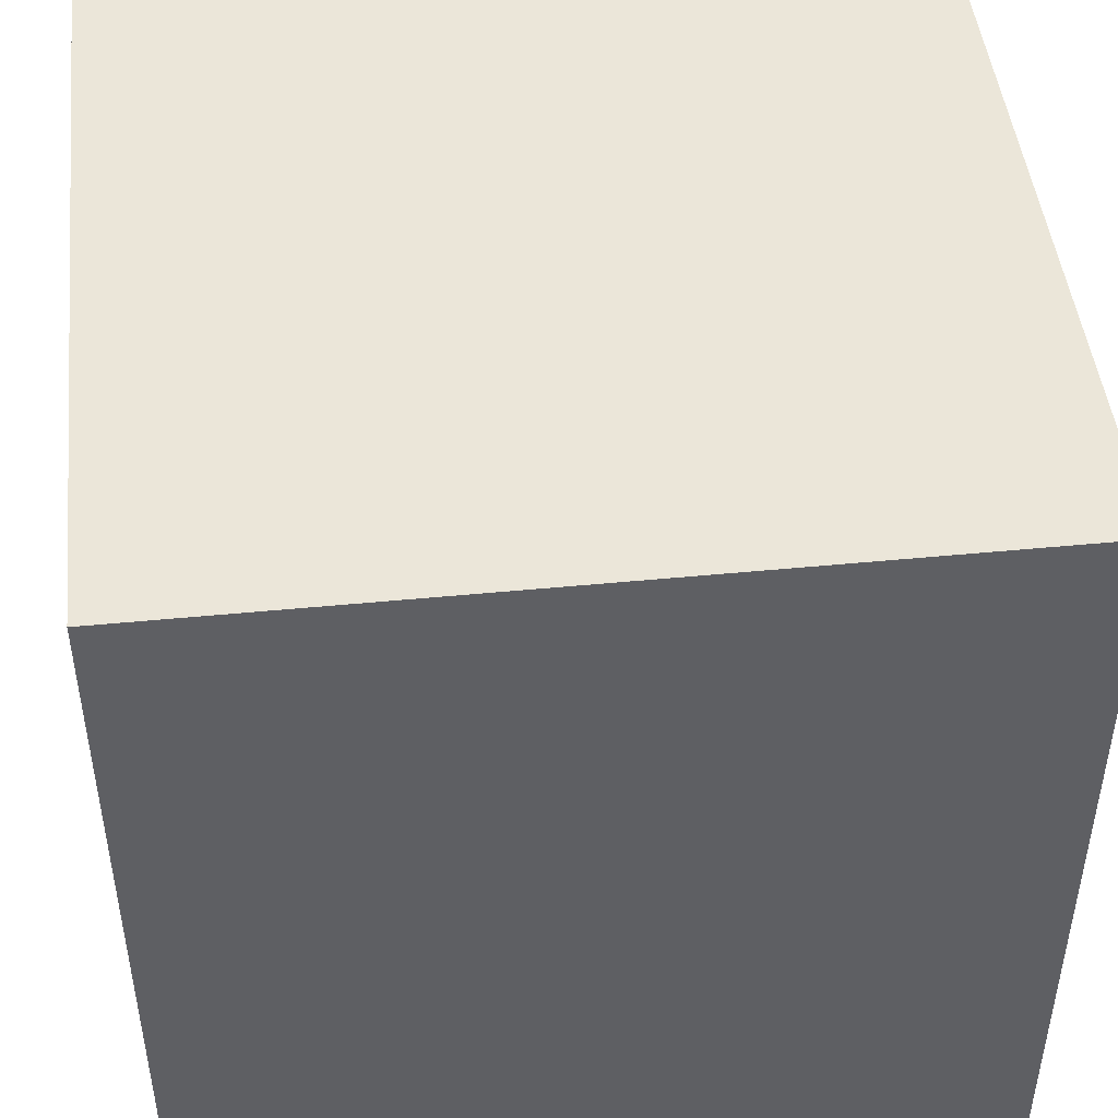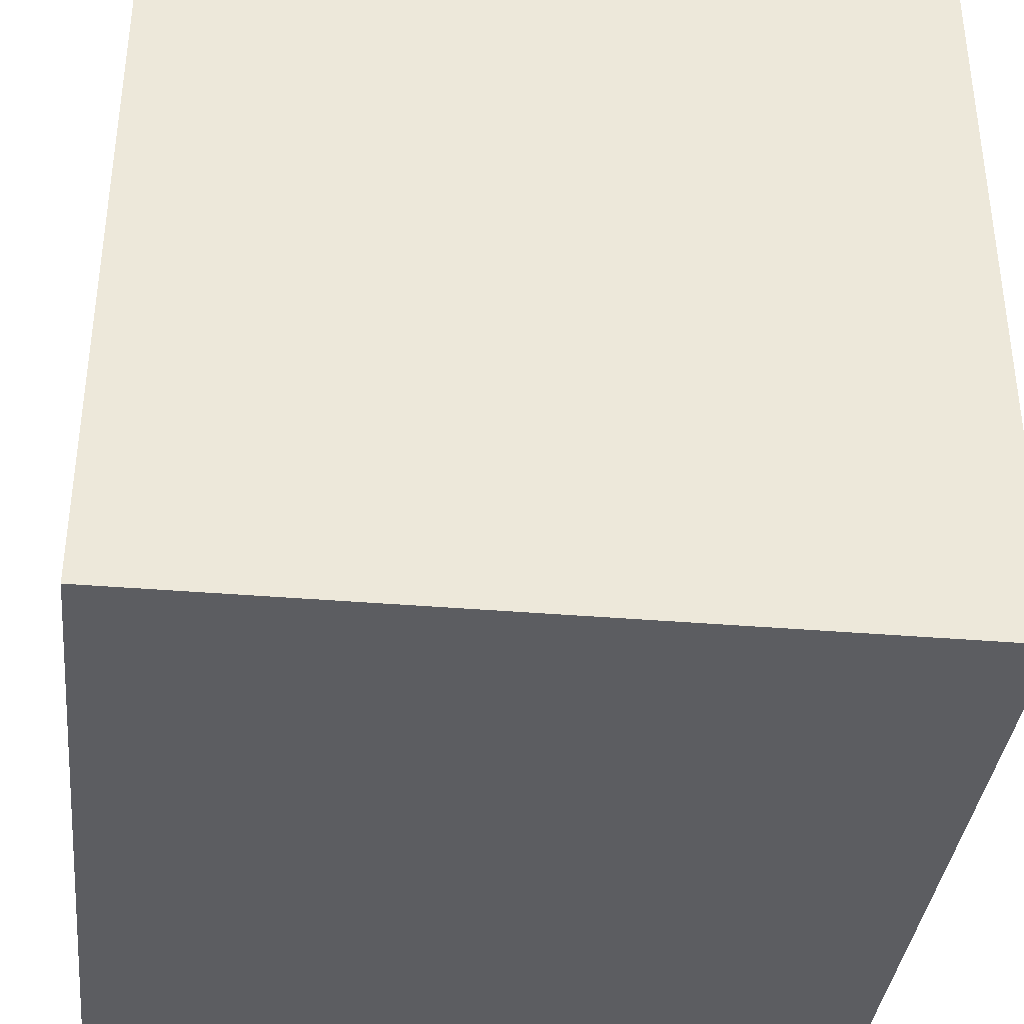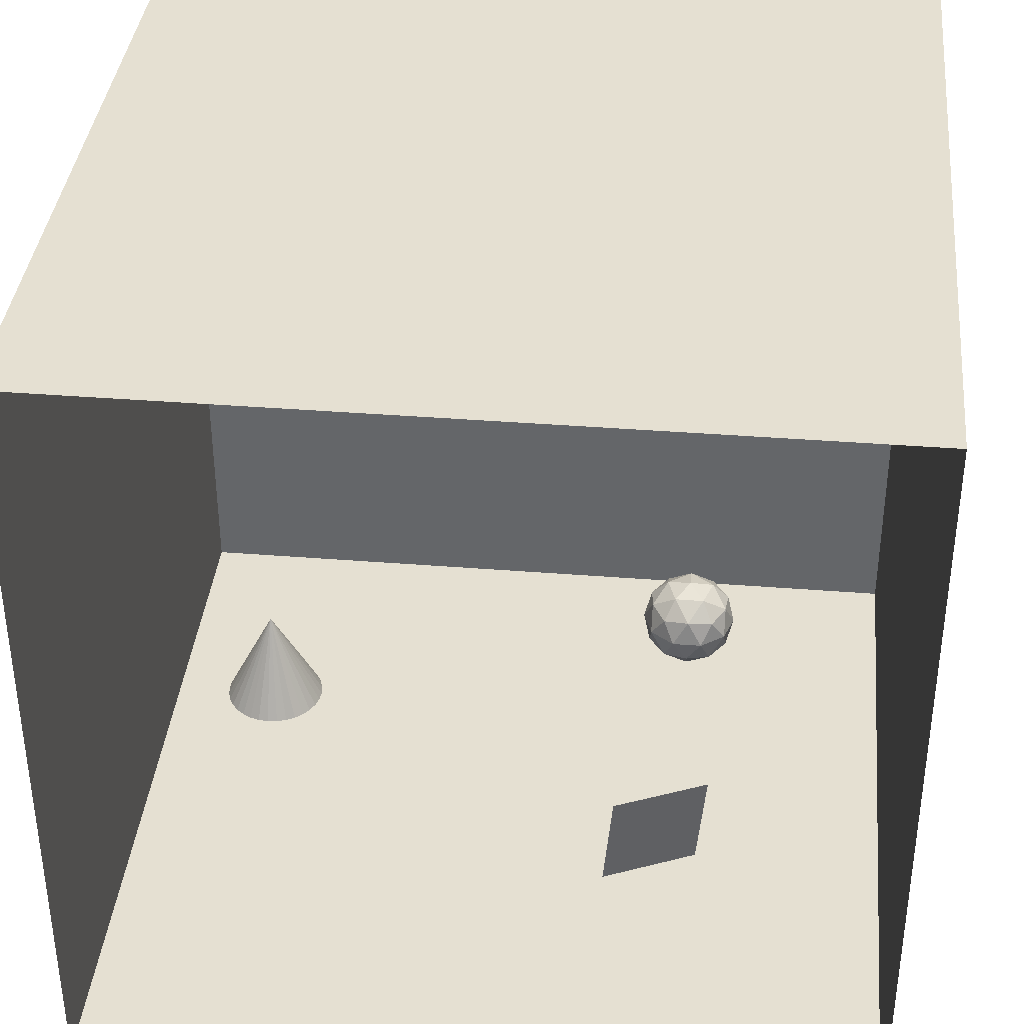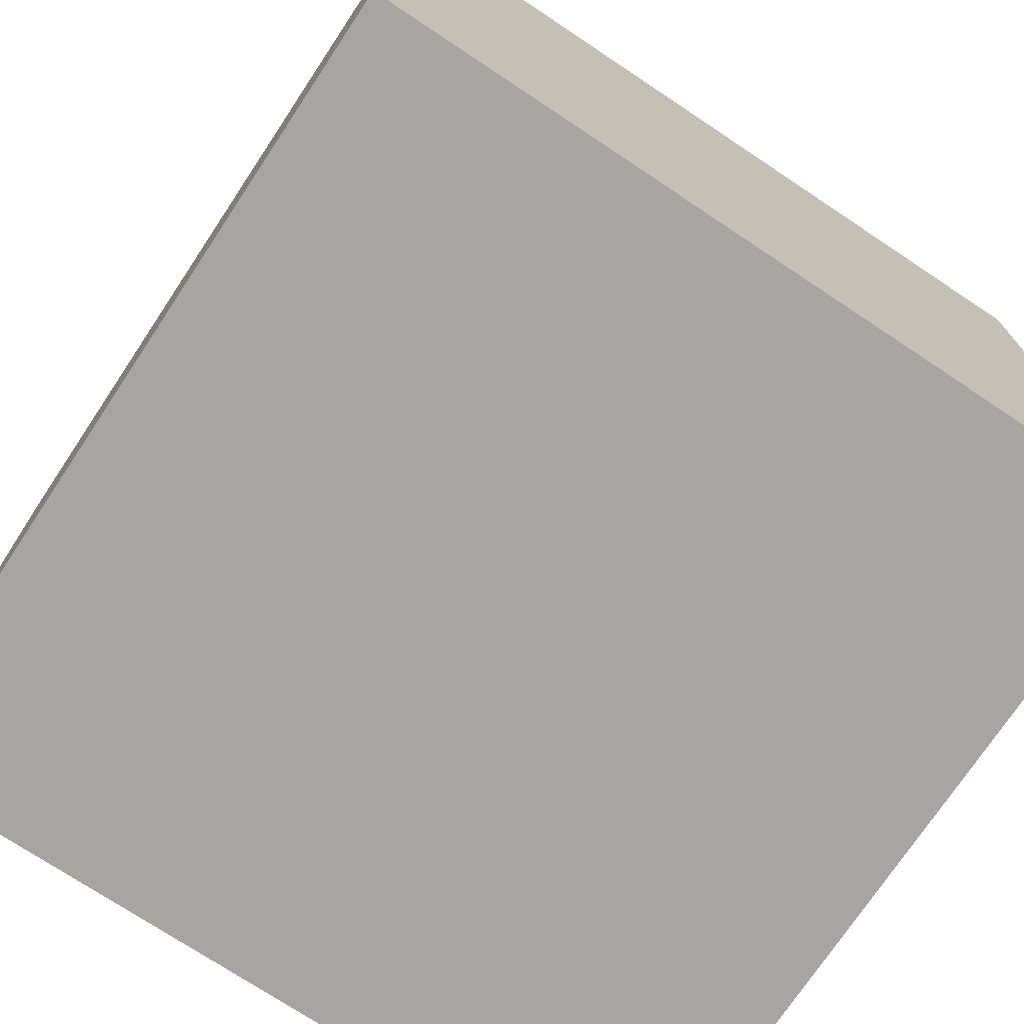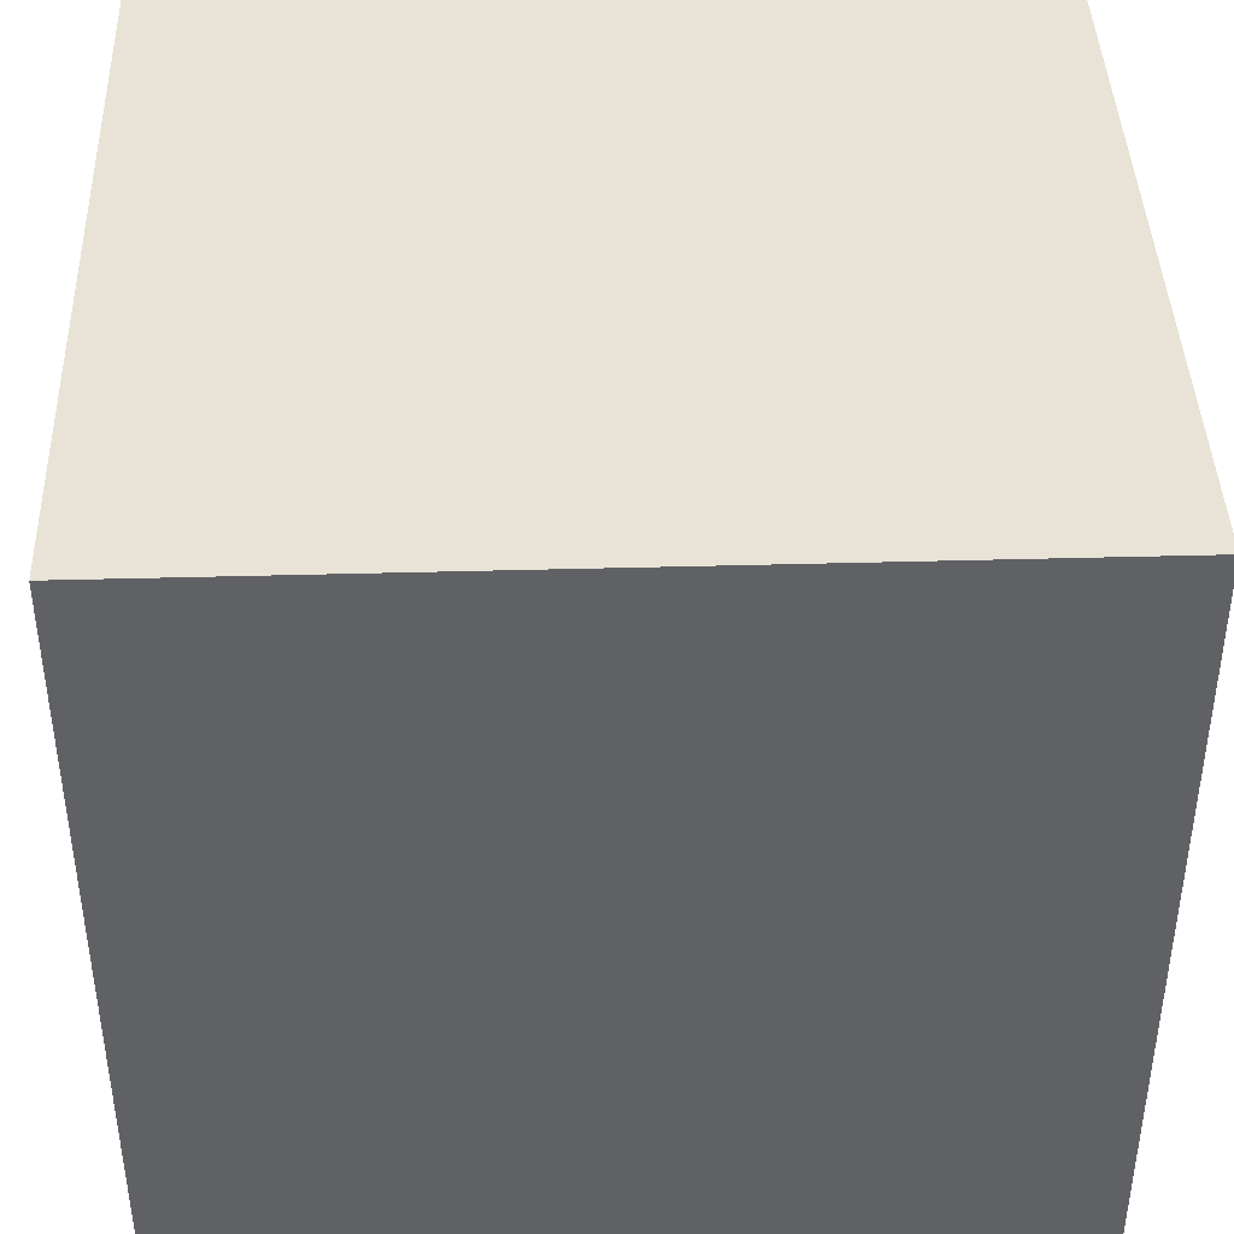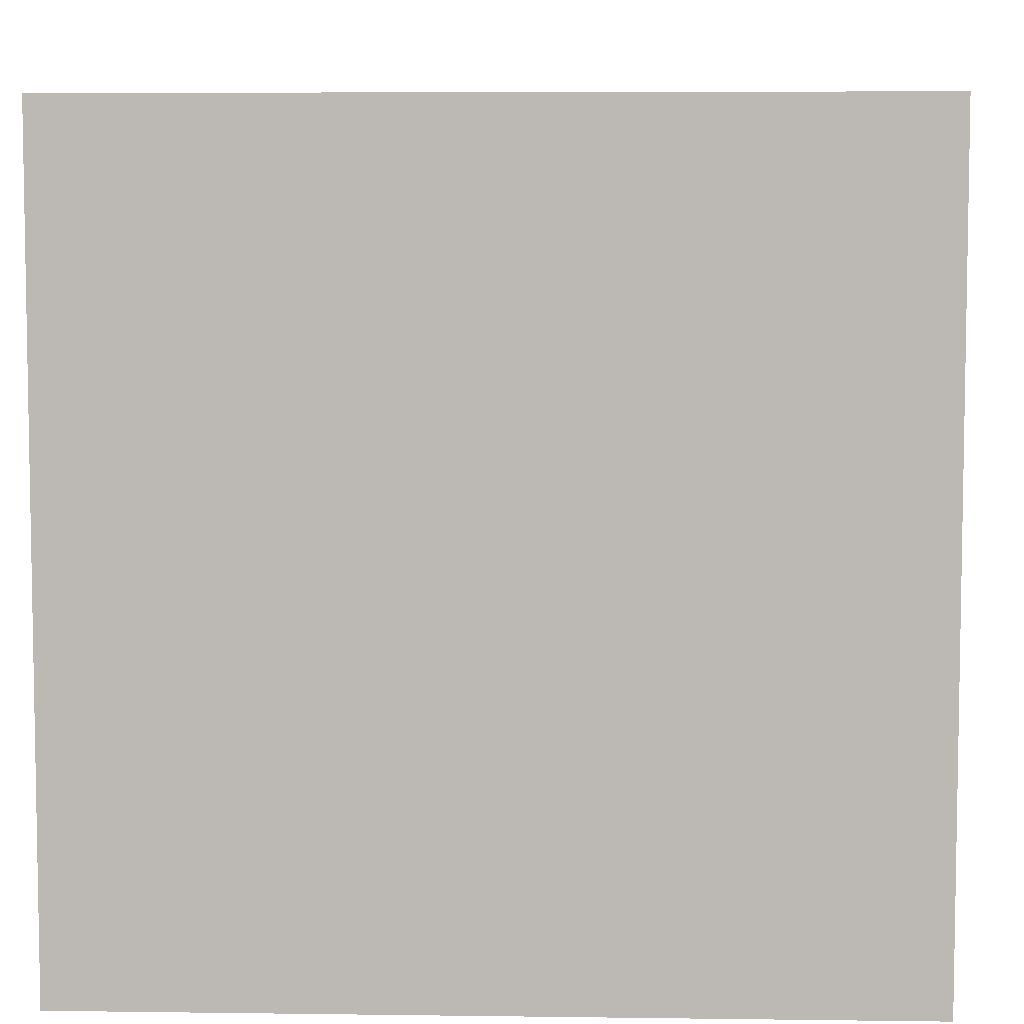
<metadata>
{"format":"obj","ext":"obj","renderer":"f3d","projection":"perspective","resolution":1024,"background":"white","views":[{"elev":46.9,"azim":173.7,"up":"+Z"},{"elev":-36.8,"azim":173.8,"up":"+Y"},{"elev":37.6,"azim":-84.2,"up":"+Y"},{"elev":-73.7,"azim":146.4,"up":"+Z"},{"elev":41.7,"azim":-1.9,"up":"+Y"},{"elev":6.3,"azim":92.3,"up":"+Y"}]}
</metadata>
<code>
o Plane
v 4.65 6.632 2.537
v 4.178 8.548 2.866
v 3.867 8.808 0.9078
v 4.339 6.892 0.5786
f 1 2 3 4
o Icosphere
v 2.746 0.8462 4.016
v 3.172 0.9956 4.325
v 2.584 0.9956 4.516
v 3.47 1.399 4.542
v 3.597 1.32 4.016
v 2.221 0.9956 4.016
v 2.584 0.9956 3.516
v 3.172 0.9956 3.707
v 3.697 1.846 4.325
v 2.47 1.399 4.867
v 3.009 1.32 4.825
v 2.746 1.846 5.016
v 1.852 1.399 4.016
v 2.058 1.32 4.516
v 1.795 1.846 4.325
v 2.47 1.399 3.166
v 2.058 1.32 3.516
v 2.158 1.846 3.207
v 3.47 1.399 3.491
v 3.009 1.32 3.207
v 3.334 1.846 3.207
v 3.334 1.846 4.825
v 2.158 1.846 4.825
v 1.795 1.846 3.707
v 2.746 1.846 3.016
v 3.697 1.846 3.707
v 3.023 2.293 4.867
v 3.434 2.372 4.516
v 2.909 2.697 4.516
v 2.023 2.293 4.542
v 2.483 2.372 4.825
v 2.321 2.697 4.325
v 2.023 2.293 3.491
v 1.896 2.372 4.016
v 2.321 2.697 3.707
v 3.023 2.293 3.166
v 2.483 2.372 3.207
v 2.909 2.697 3.516
v 3.641 2.293 4.016
v 3.434 2.372 3.516
v 3.272 2.697 4.016
v 2.746 2.846 4.016
f 5 6 7
f 8 6 9
f 5 7 10
f 5 10 11
f 5 11 12
f 8 9 13
f 14 15 16
f 17 18 19
f 20 21 22
f 23 24 25
f 8 13 26
f 14 16 27
f 17 19 28
f 20 22 29
f 23 25 30
f 31 32 33
f 34 35 36
f 37 38 39
f 40 41 42
f 43 44 45
f 45 42 46
f 45 44 42
f 44 40 42
f 42 39 46
f 42 41 39
f 41 37 39
f 39 36 46
f 39 38 36
f 38 34 36
f 36 33 46
f 36 35 33
f 35 31 33
f 33 45 46
f 33 32 45
f 32 43 45
f 30 44 43
f 30 25 44
f 25 40 44
f 29 41 40
f 29 22 41
f 22 37 41
f 28 38 37
f 28 19 38
f 19 34 38
f 27 35 34
f 27 16 35
f 16 31 35
f 26 32 31
f 26 13 32
f 13 43 32
f 25 29 40
f 25 24 29
f 24 20 29
f 22 28 37
f 22 21 28
f 21 17 28
f 19 27 34
f 19 18 27
f 18 14 27
f 16 26 31
f 16 15 26
f 15 8 26
f 13 30 43
f 13 9 30
f 9 23 30
f 12 24 23
f 12 11 24
f 11 20 24
f 11 21 20
f 11 10 21
f 10 17 21
f 10 18 17
f 10 7 18
f 7 14 18
f 9 12 23
f 9 6 12
f 6 5 12
f 7 15 14
f 7 6 15
f 6 8 15
o Cone
v -0.8823 2.089 -5.713
v -0.8823 4.089 -4.713
v -0.6872 2.089 -5.693
v -0.4996 2.089 -5.636
v -0.3267 2.089 -5.544
v -0.1752 2.089 -5.42
v -0.0508 2.089 -5.268
v 0.04161 2.089 -5.095
v 0.09852 2.089 -4.908
v 0.1177 2.089 -4.713
v 0.09852 2.089 -4.518
v 0.04161 2.089 -4.33
v -0.0508 2.089 -4.157
v -0.1752 2.089 -4.005
v -0.3267 2.089 -3.881
v -0.4996 2.089 -3.789
v -0.6872 2.089 -3.732
v -0.8823 2.089 -3.713
v -1.077 2.089 -3.732
v -1.265 2.089 -3.789
v -1.438 2.089 -3.881
v -1.589 2.089 -4.005
v -1.714 2.089 -4.157
v -1.806 2.089 -4.33
v -1.863 2.089 -4.518
v -1.882 2.089 -4.713
v -1.863 2.089 -4.908
v -1.806 2.089 -5.095
v -1.714 2.089 -5.268
v -1.589 2.089 -5.42
v -1.438 2.089 -5.544
v -1.265 2.089 -5.636
v -1.077 2.089 -5.693
f 47 48 49
f 49 48 50
f 50 48 51
f 51 48 52
f 52 48 53
f 53 48 54
f 54 48 55
f 55 48 56
f 56 48 57
f 57 48 58
f 58 48 59
f 59 48 60
f 60 48 61
f 61 48 62
f 62 48 63
f 63 48 64
f 64 48 65
f 65 48 66
f 66 48 67
f 67 48 68
f 68 48 69
f 69 48 70
f 70 48 71
f 71 48 72
f 72 48 73
f 73 48 74
f 74 48 75
f 75 48 76
f 76 48 77
f 77 48 78
f 78 48 79
f 79 48 47
f 47 49 50 51
f 52 53 54 55
f 56 57 58 59
f 60 61 62 63
f 64 65 66 67
f 68 69 70 71
f 72 73 74 75
f 76 77 78 79
o Cube.001
v 10.6 -3.489 -8.451
v -6.515 -3.489 -8.451
v -6.515 -3.489 8.66
v 10.6 -3.489 8.66
v 10.6 13.62 -8.451
v 10.6 13.62 8.66
v -6.515 13.62 8.66
v -6.515 13.62 -8.451
f 80 81 82 83
f 84 85 86 87
f 80 83 85 84
f 83 82 86 85
f 84 87 81 80
o Plane.001
v -5.332 2.469 4.503
v -6.246 2.591 2.728
v -6.313 4.582 2.899
v -5.399 4.461 4.674
f 88 89 90 91

</code>
